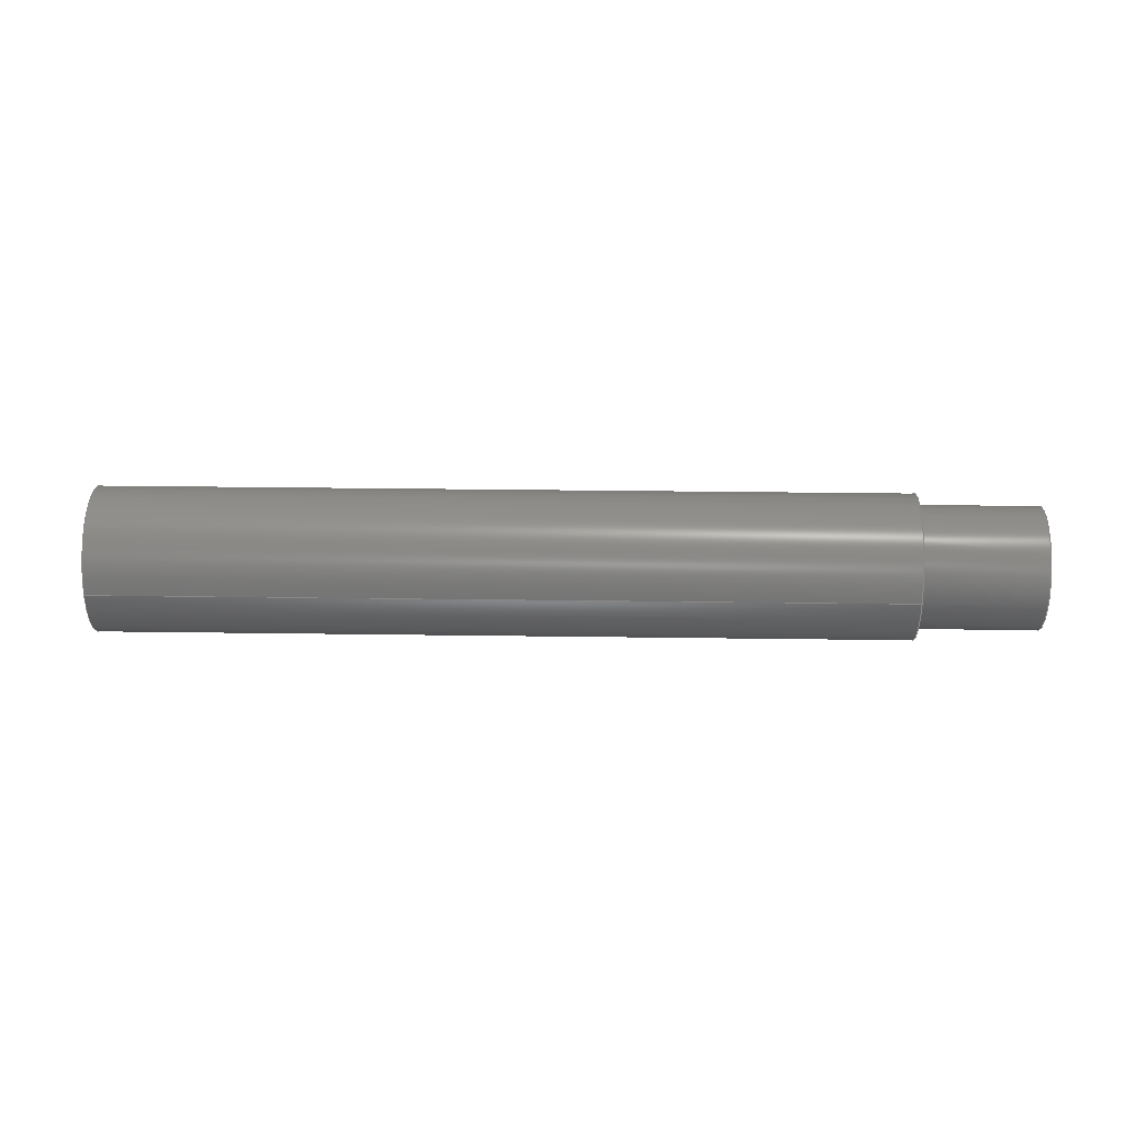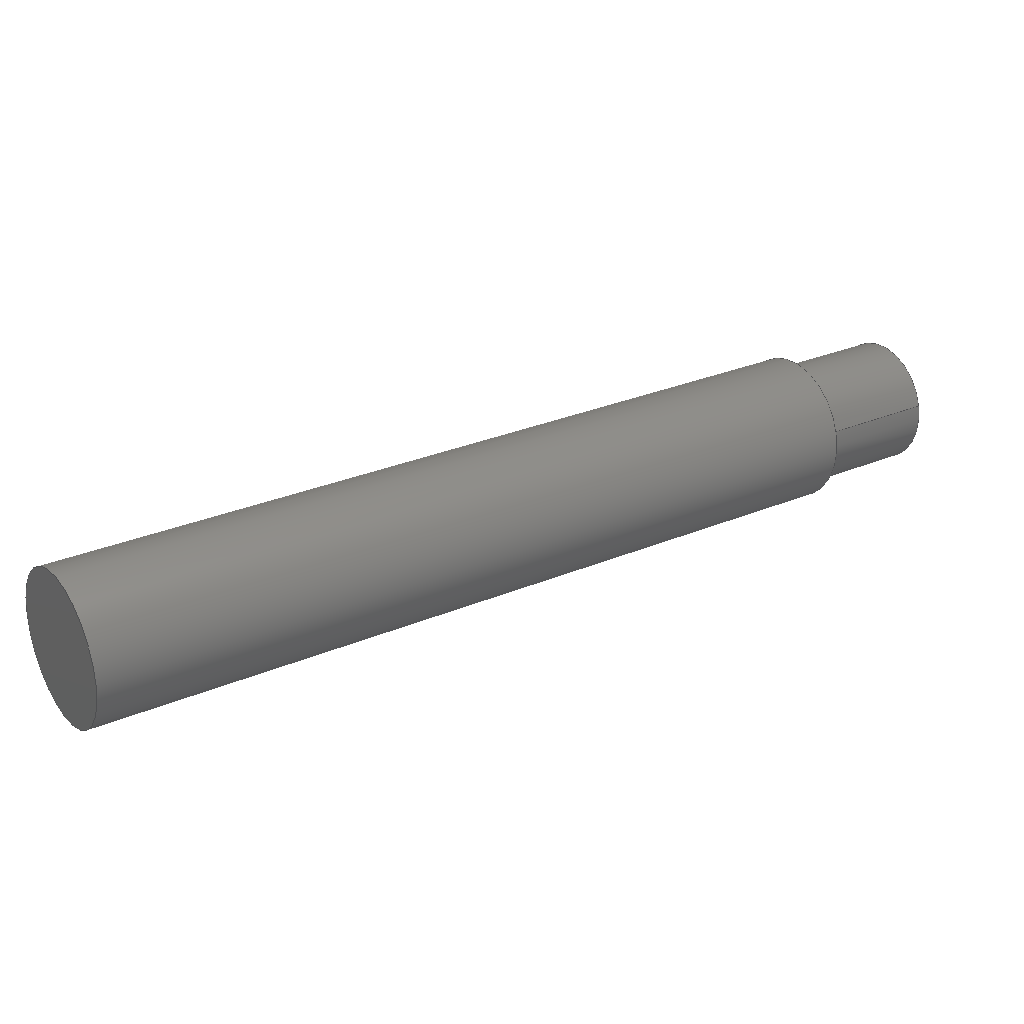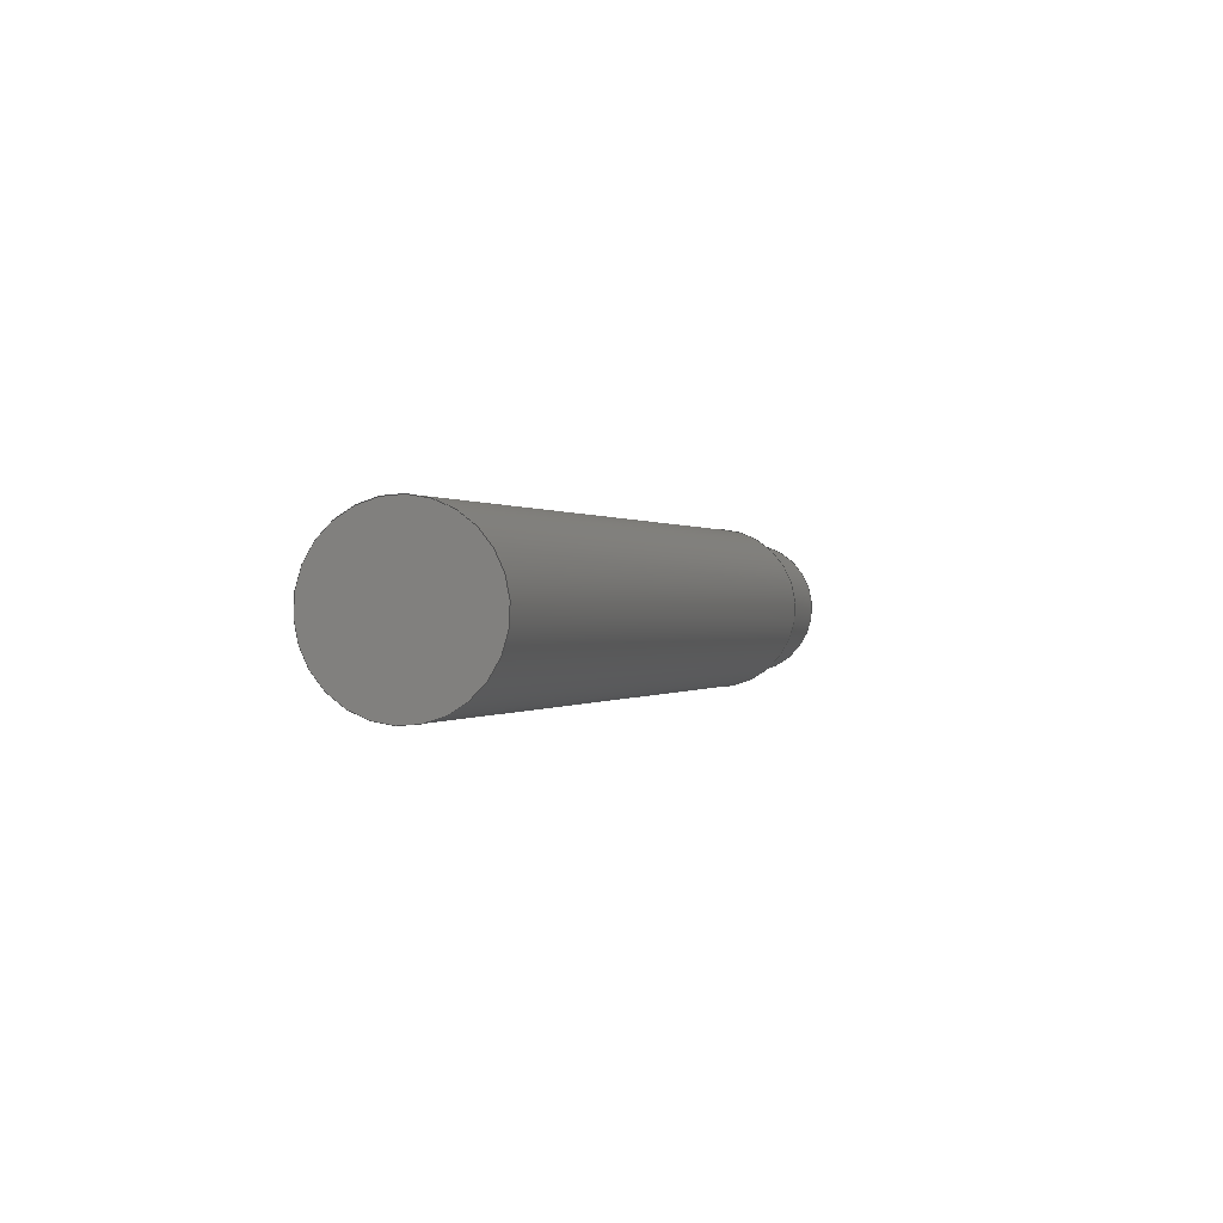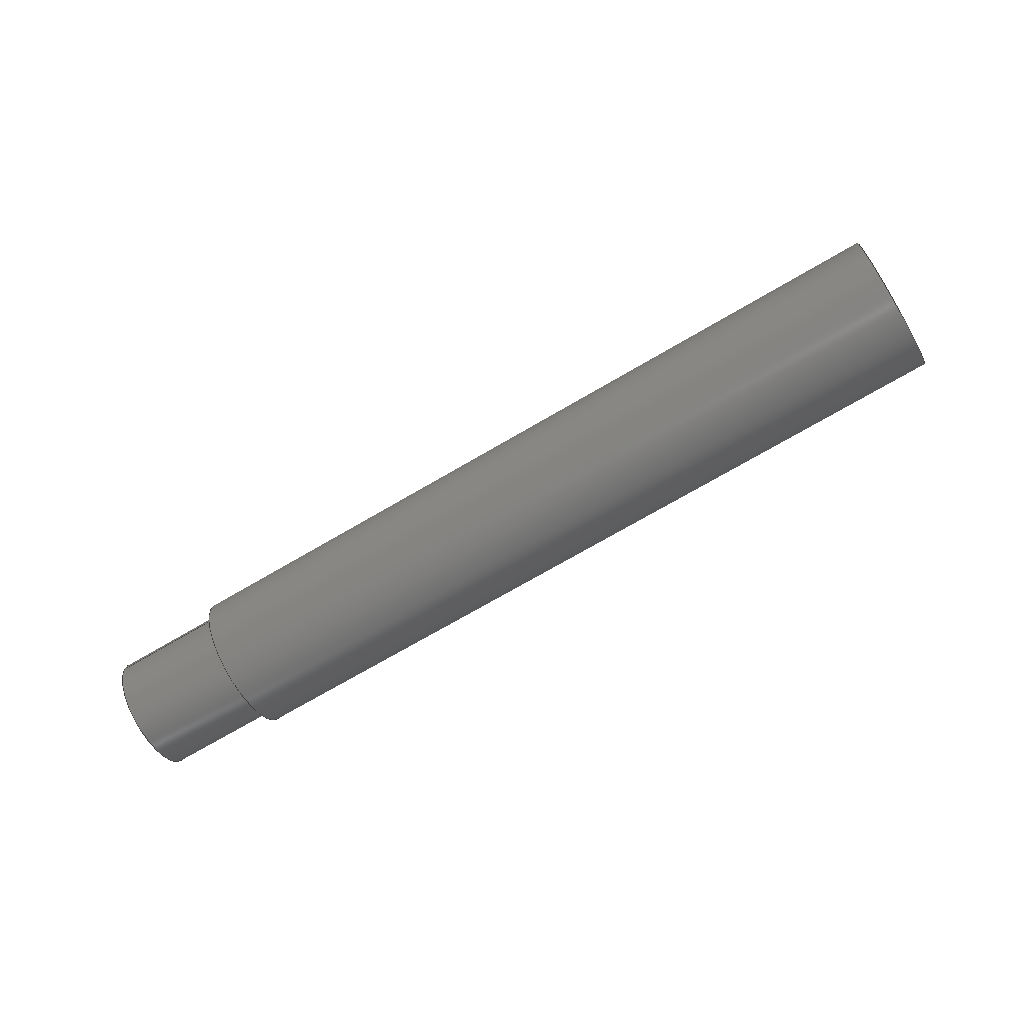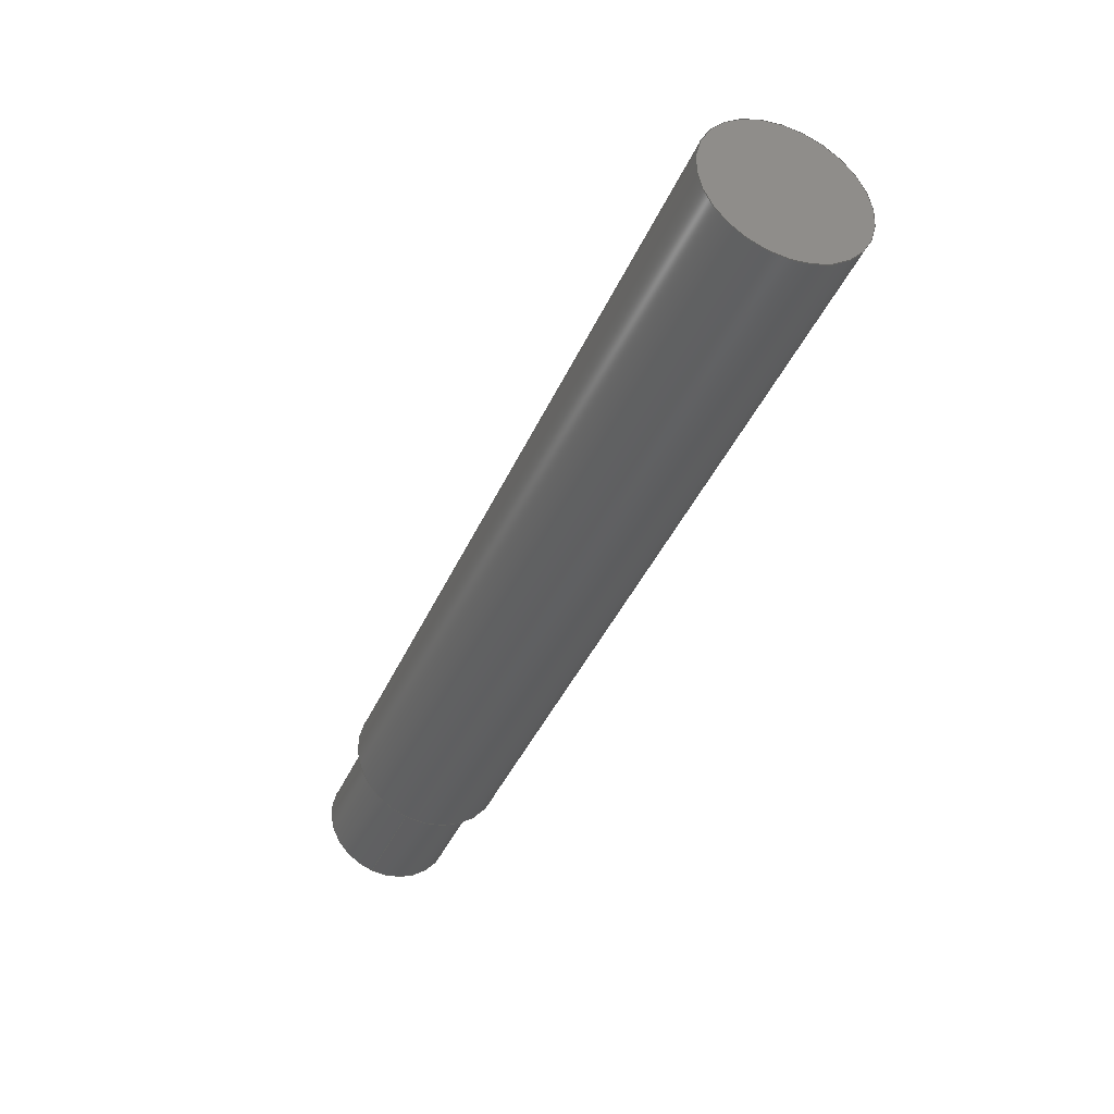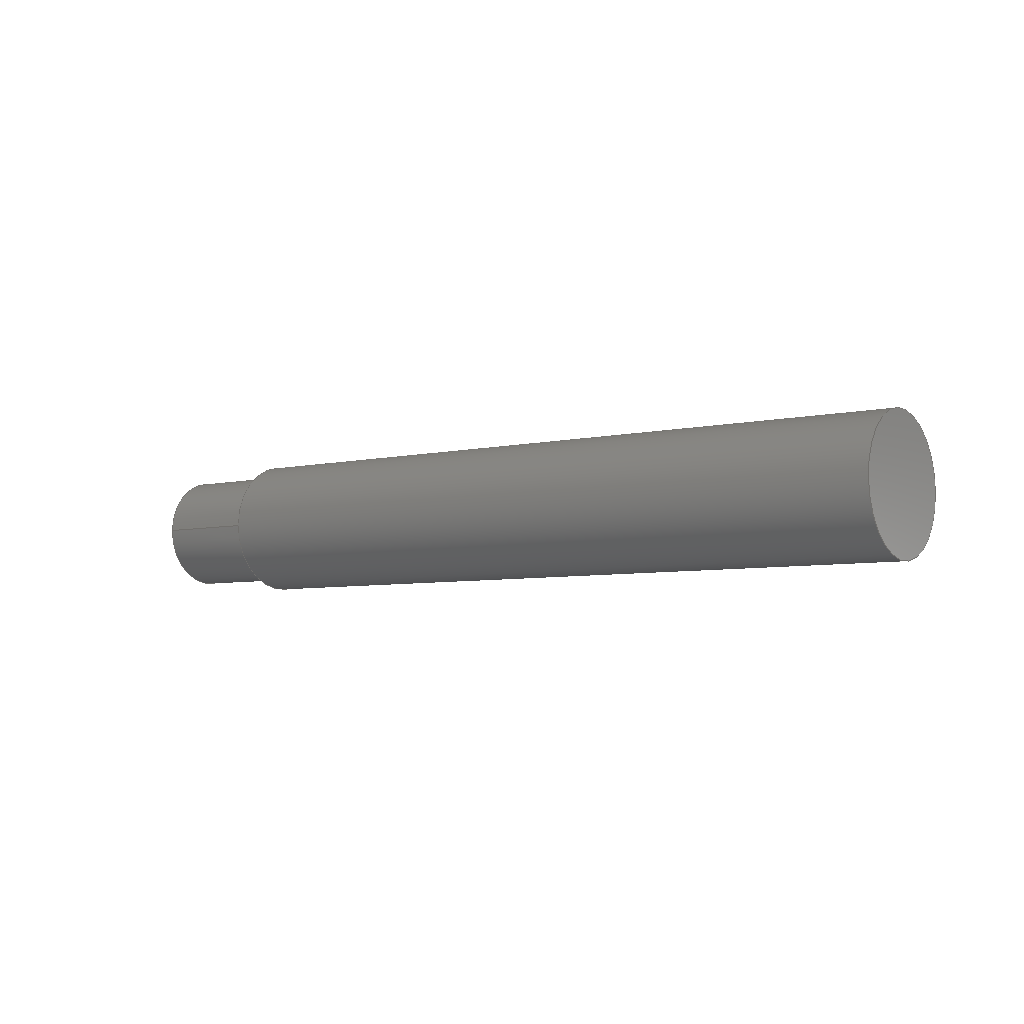
<metadata>
{"format":"step","ext":"stp","renderer":"f3d","projection":"perspective","resolution":1024,"background":"white","views":[{"elev":29.3,"azim":148.2,"up":"+Z"},{"elev":-75.1,"azim":-172.0,"up":"+Y"},{"elev":-34.5,"azim":110.0,"up":"+Y"},{"elev":-70.8,"azim":-2.5,"up":"+Z"},{"elev":-74.5,"azim":64.2,"up":"+Y"},{"elev":-5.5,"azim":3.8,"up":"+Z"}]}
</metadata>
<code>
ISO-10303-21;
DATA;
#1=MECHANICAL_DESIGN_GEOMETRIC_PRESENTATION_REPRESENTATION('',(#7),#103);
#2=DIMENSIONAL_EXPONENTS(0,0,0,0,0,0,0);
#3=(
CONVERSION_BASED_UNIT('degree',#4)
NAMED_UNIT(#2)
PLANE_ANGLE_UNIT()
);
#4=PLANE_ANGLE_MEASURE_WITH_UNIT(PLANE_ANGLE_MEASURE(0.01745),#107);
#5=SHAPE_REPRESENTATION_RELATIONSHIP('SRR','None',#110,#6);
#6=ADVANCED_BREP_SHAPE_REPRESENTATION('',(#8),#102);
#7=STYLED_ITEM('',(#119),#8);
#8=MANIFOLD_SOLID_BREP('Body1',#55);
#9=PLANE('',#60);
#10=PLANE('',#61);
#11=PLANE('',#65);
#12=FACE_BOUND('',#21,.T.);
#13=FACE_BOUND('',#24,.T.);
#14=FACE_BOUND('',#26,.T.);
#15=FACE_OUTER_BOUND('',#20,.T.);
#16=FACE_OUTER_BOUND('',#22,.T.);
#17=FACE_OUTER_BOUND('',#23,.T.);
#18=FACE_OUTER_BOUND('',#25,.T.);
#19=FACE_OUTER_BOUND('',#27,.T.);
#20=EDGE_LOOP('',(#40));
#21=EDGE_LOOP('',(#41));
#22=EDGE_LOOP('',(#42));
#23=EDGE_LOOP('',(#43));
#24=EDGE_LOOP('',(#44));
#25=EDGE_LOOP('',(#45));
#26=EDGE_LOOP('',(#46));
#27=EDGE_LOOP('',(#47));
#28=CIRCLE('',#58,0.65);
#29=CIRCLE('',#59,0.65);
#30=CIRCLE('',#62,0.55);
#31=CIRCLE('',#64,0.55);
#32=VERTEX_POINT('',#88);
#33=VERTEX_POINT('',#90);
#34=VERTEX_POINT('',#94);
#35=VERTEX_POINT('',#97);
#36=EDGE_CURVE('',#32,#32,#28,.T.);
#37=EDGE_CURVE('',#33,#33,#29,.T.);
#38=EDGE_CURVE('',#34,#34,#30,.T.);
#39=EDGE_CURVE('',#35,#35,#31,.T.);
#40=ORIENTED_EDGE('',*,*,#36,.F.);
#41=ORIENTED_EDGE('',*,*,#37,.F.);
#42=ORIENTED_EDGE('',*,*,#37,.T.);
#43=ORIENTED_EDGE('',*,*,#36,.T.);
#44=ORIENTED_EDGE('',*,*,#38,.T.);
#45=ORIENTED_EDGE('',*,*,#39,.F.);
#46=ORIENTED_EDGE('',*,*,#38,.F.);
#47=ORIENTED_EDGE('',*,*,#39,.T.);
#48=CYLINDRICAL_SURFACE('',#57,0.65);
#49=CYLINDRICAL_SURFACE('',#63,0.55);
#50=ADVANCED_FACE('',(#15,#12),#48,.T.);
#51=ADVANCED_FACE('',(#16),#9,.F.);
#52=ADVANCED_FACE('',(#17,#13),#10,.T.);
#53=ADVANCED_FACE('',(#18,#14),#49,.T.);
#54=ADVANCED_FACE('',(#19),#11,.F.);
#55=CLOSED_SHELL('',(#50,#51,#52,#53,#54));
#56=AXIS2_PLACEMENT_3D('placement',#86,#66,#67);
#57=AXIS2_PLACEMENT_3D('',#87,#68,#69);
#58=AXIS2_PLACEMENT_3D('',#89,#70,#71);
#59=AXIS2_PLACEMENT_3D('',#91,#72,#73);
#60=AXIS2_PLACEMENT_3D('',#92,#74,#75);
#61=AXIS2_PLACEMENT_3D('',#93,#76,#77);
#62=AXIS2_PLACEMENT_3D('',#95,#78,#79);
#63=AXIS2_PLACEMENT_3D('',#96,#80,#81);
#64=AXIS2_PLACEMENT_3D('',#98,#82,#83);
#65=AXIS2_PLACEMENT_3D('',#99,#84,#85);
#66=DIRECTION('axis',(0,0,1));
#67=DIRECTION('refdir',(1,0,0));
#68=DIRECTION('center_axis',(0.8387,-0.5446,0));
#69=DIRECTION('ref_axis',(-0.5446,-0.8387,0));
#70=DIRECTION('center_axis',(-0.8387,0.5446,0));
#71=DIRECTION('ref_axis',(0.5446,0.8387,0));
#72=DIRECTION('center_axis',(0.8387,-0.5446,0));
#73=DIRECTION('ref_axis',(0.5446,0.8387,0));
#74=DIRECTION('center_axis',(-0.8387,0.5446,0));
#75=DIRECTION('ref_axis',(0,0,1));
#76=DIRECTION('center_axis',(-0.8387,0.5446,0));
#77=DIRECTION('ref_axis',(0,0,1));
#78=DIRECTION('center_axis',(0.8387,-0.5446,0));
#79=DIRECTION('ref_axis',(-0.5446,-0.8387,0));
#80=DIRECTION('center_axis',(0.8387,-0.5446,0));
#81=DIRECTION('ref_axis',(0.5446,0.8387,0));
#82=DIRECTION('center_axis',(-0.8387,0.5446,0));
#83=DIRECTION('ref_axis',(-0.5446,-0.8387,0));
#84=DIRECTION('center_axis',(0.8387,-0.5446,0));
#85=DIRECTION('ref_axis',(0,0,-1));
#86=CARTESIAN_POINT('',(0,0,0));
#87=CARTESIAN_POINT('Origin',(3.321,-2.157,0));
#88=CARTESIAN_POINT('',(-2.665,2.506,-2.037e-15));
#89=CARTESIAN_POINT('Origin',(-3.019,1.961,0));
#90=CARTESIAN_POINT('',(3.373,-1.416,0));
#91=CARTESIAN_POINT('Origin',(3.019,-1.961,0));
#92=CARTESIAN_POINT('Origin',(2.63,-2.56,-0.715));
#93=CARTESIAN_POINT('Origin',(-3.409,1.361,-0.715));
#94=CARTESIAN_POINT('',(-3.319,1.499,8.171e-15));
#95=CARTESIAN_POINT('Origin',(-3.019,1.961,5.949e-15));
#96=CARTESIAN_POINT('Origin',(-2.973,1.931,5.949e-15));
#97=CARTESIAN_POINT('',(-4.241,2.099,6.024e-15));
#98=CARTESIAN_POINT('Origin',(-3.942,2.56,5.949e-15));
#99=CARTESIAN_POINT('Origin',(-4.271,2.052,0.605));
#100=UNCERTAINTY_MEASURE_WITH_UNIT(LENGTH_MEASURE(0.001),#104,
'DISTANCE_ACCURACY_VALUE',
'Maximum model space distance between geometric entities at asserted c
onnectivities');
#101=UNCERTAINTY_MEASURE_WITH_UNIT(LENGTH_MEASURE(1e-06),#105,
'DISTANCE_ACCURACY_VALUE',
'Maximum model space distance between geometric entities at asserted c
onnectivities');
#102=(
GEOMETRIC_REPRESENTATION_CONTEXT(3)
GLOBAL_UNCERTAINTY_ASSIGNED_CONTEXT((#100))
GLOBAL_UNIT_ASSIGNED_CONTEXT((#104,#107,#106))
REPRESENTATION_CONTEXT('','3D')
);
#103=(
GEOMETRIC_REPRESENTATION_CONTEXT(3)
GLOBAL_UNCERTAINTY_ASSIGNED_CONTEXT((#101))
GLOBAL_UNIT_ASSIGNED_CONTEXT((#105,#3,#106))
REPRESENTATION_CONTEXT('','3D')
);
#104=(
LENGTH_UNIT()
NAMED_UNIT(*)
SI_UNIT(.CENTI.,.METRE.)
);
#105=(
LENGTH_UNIT()
NAMED_UNIT(*)
SI_UNIT(.MILLI.,.METRE.)
);
#106=(
NAMED_UNIT(*)
SI_UNIT($,.STERADIAN.)
SOLID_ANGLE_UNIT()
);
#107=(
NAMED_UNIT(*)
PLANE_ANGLE_UNIT()
SI_UNIT($,.RADIAN.)
);
#108=SHAPE_DEFINITION_REPRESENTATION(#109,#110);
#109=PRODUCT_DEFINITION_SHAPE('',$,#112);
#110=SHAPE_REPRESENTATION('',(#56),#102);
#111=PRODUCT_DEFINITION_CONTEXT('part definition',#116,'design');
#112=PRODUCT_DEFINITION('A740_-_LEVA_COMPL_-39781__1_MIR',
'A740_-_LEVA_COMPL_-39781__1_MIR',#113,#111);
#113=PRODUCT_DEFINITION_FORMATION('',$,#118);
#114=PRODUCT_RELATED_PRODUCT_CATEGORY('A740_-_LEVA_COMPL_-39781__1_MIR',
'A740_-_LEVA_COMPL_-39781__1_MIR',(#118));
#115=APPLICATION_PROTOCOL_DEFINITION('international standard',
'automotive_design',2009,#116);
#116=APPLICATION_CONTEXT(
'Core Data for Automotive Mechanical Design Process');
#117=PRODUCT_CONTEXT('part definition',#116,'mechanical');
#118=PRODUCT('A740_-_LEVA_COMPL_-39781__1_MIR',
'A740_-_LEVA_COMPL_-39781__1_MIR',$,(#117));
#119=PRESENTATION_STYLE_ASSIGNMENT((#120));
#120=SURFACE_STYLE_USAGE(.BOTH.,#121);
#121=SURFACE_SIDE_STYLE('',(#122));
#122=SURFACE_STYLE_FILL_AREA(#123);
#123=FILL_AREA_STYLE('Steel - Satin',(#124));
#124=FILL_AREA_STYLE_COLOUR('Steel - Satin',#125);
#125=COLOUR_RGB('Steel - Satin',0.6275,0.6275,0.6275);
ENDSEC;
END-ISO-10303-21;

</code>
